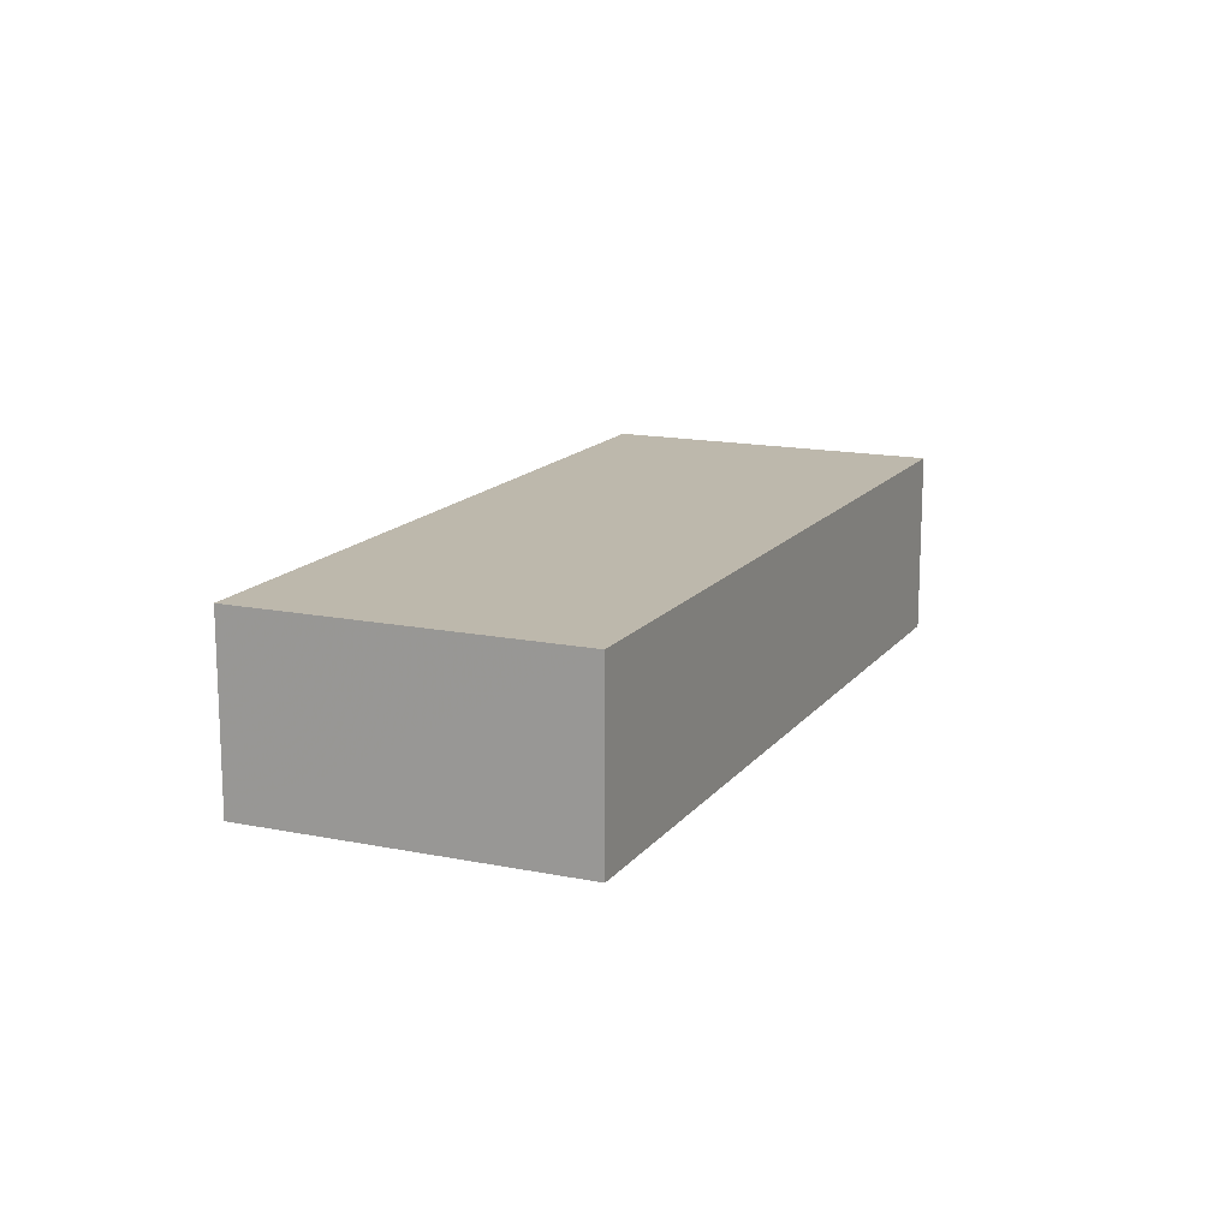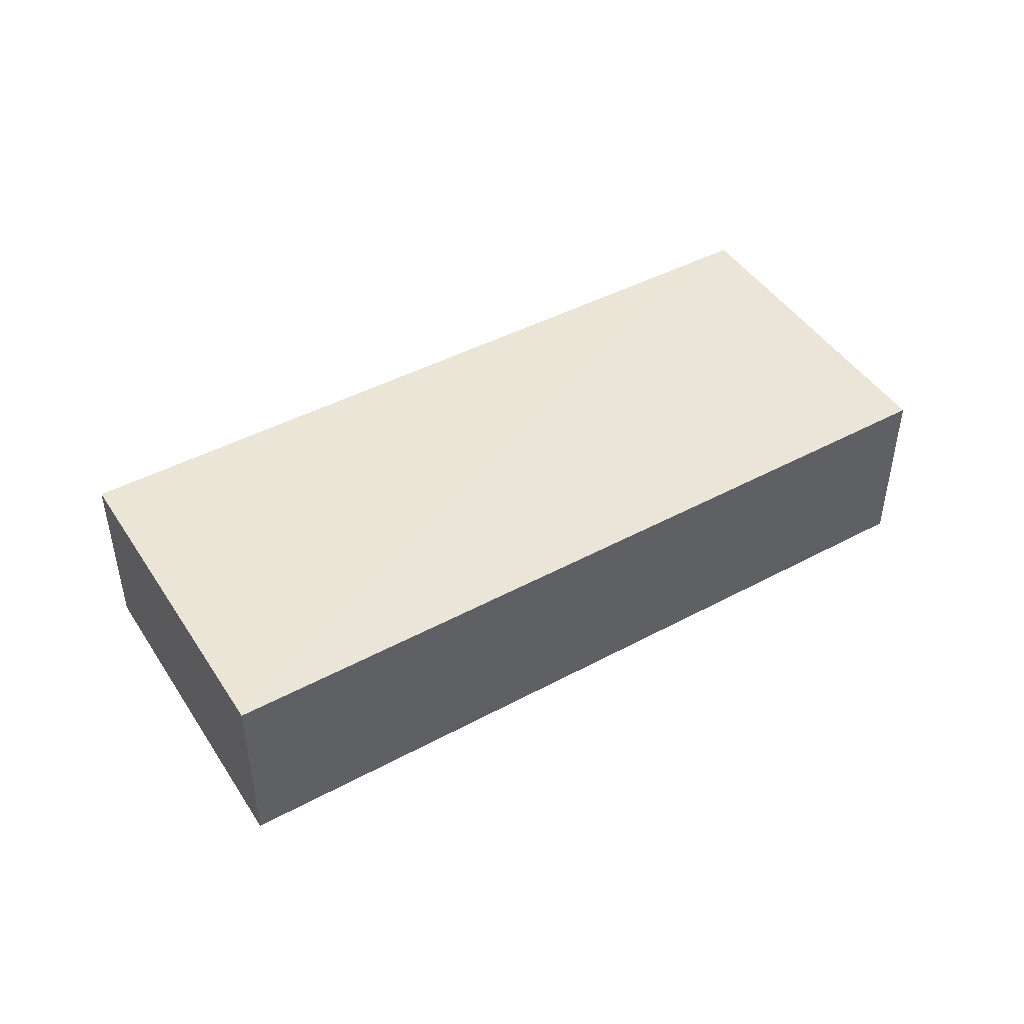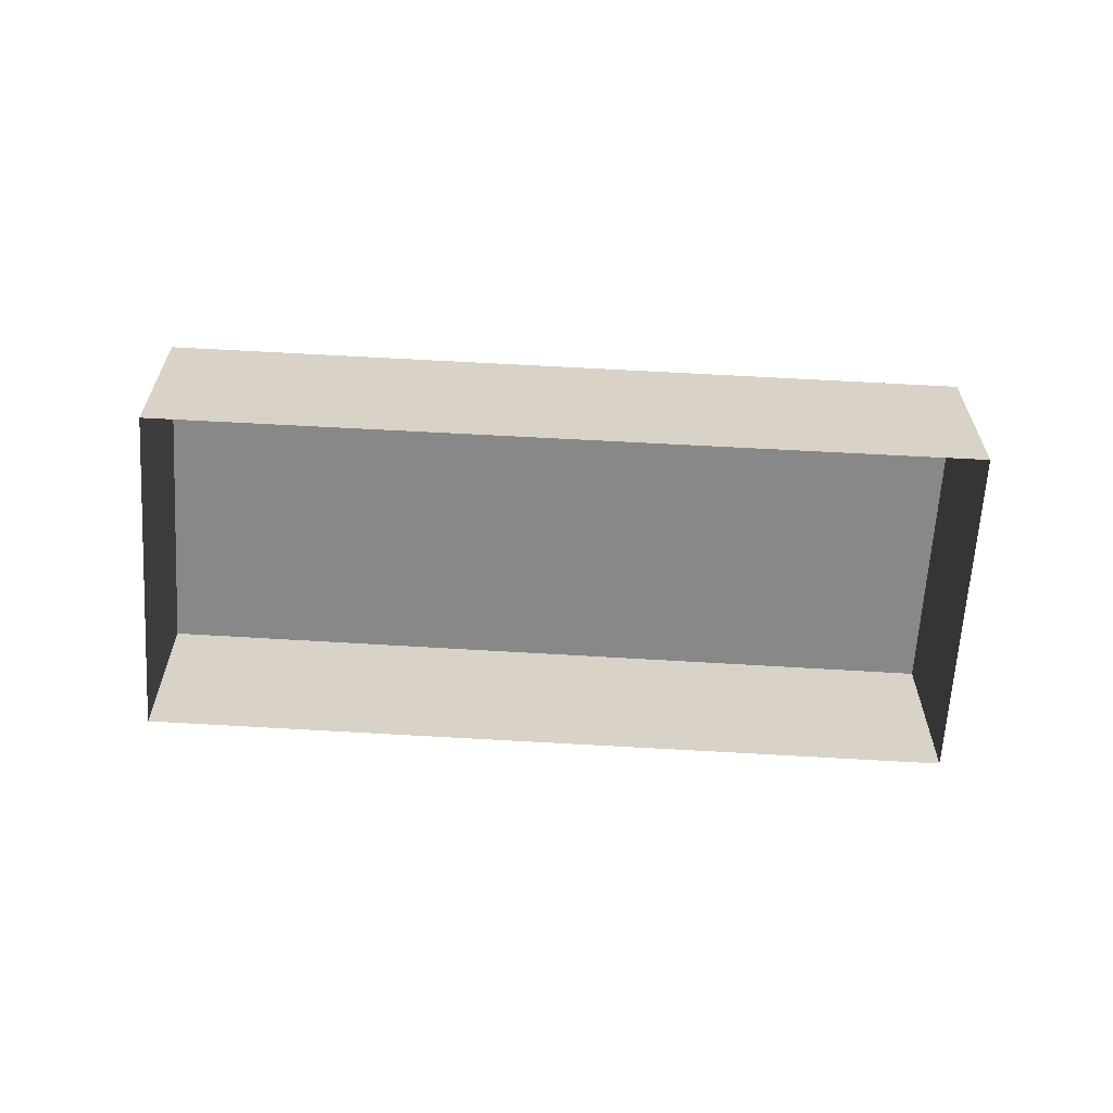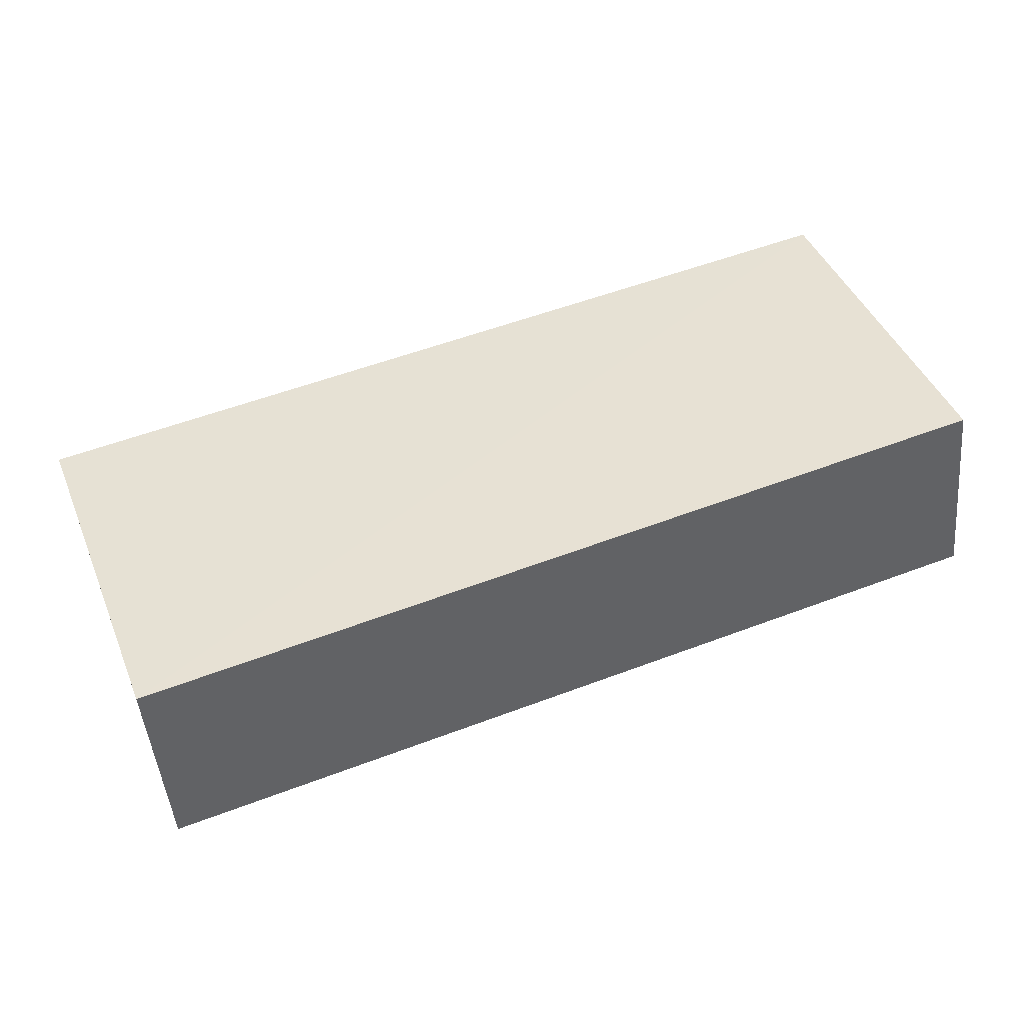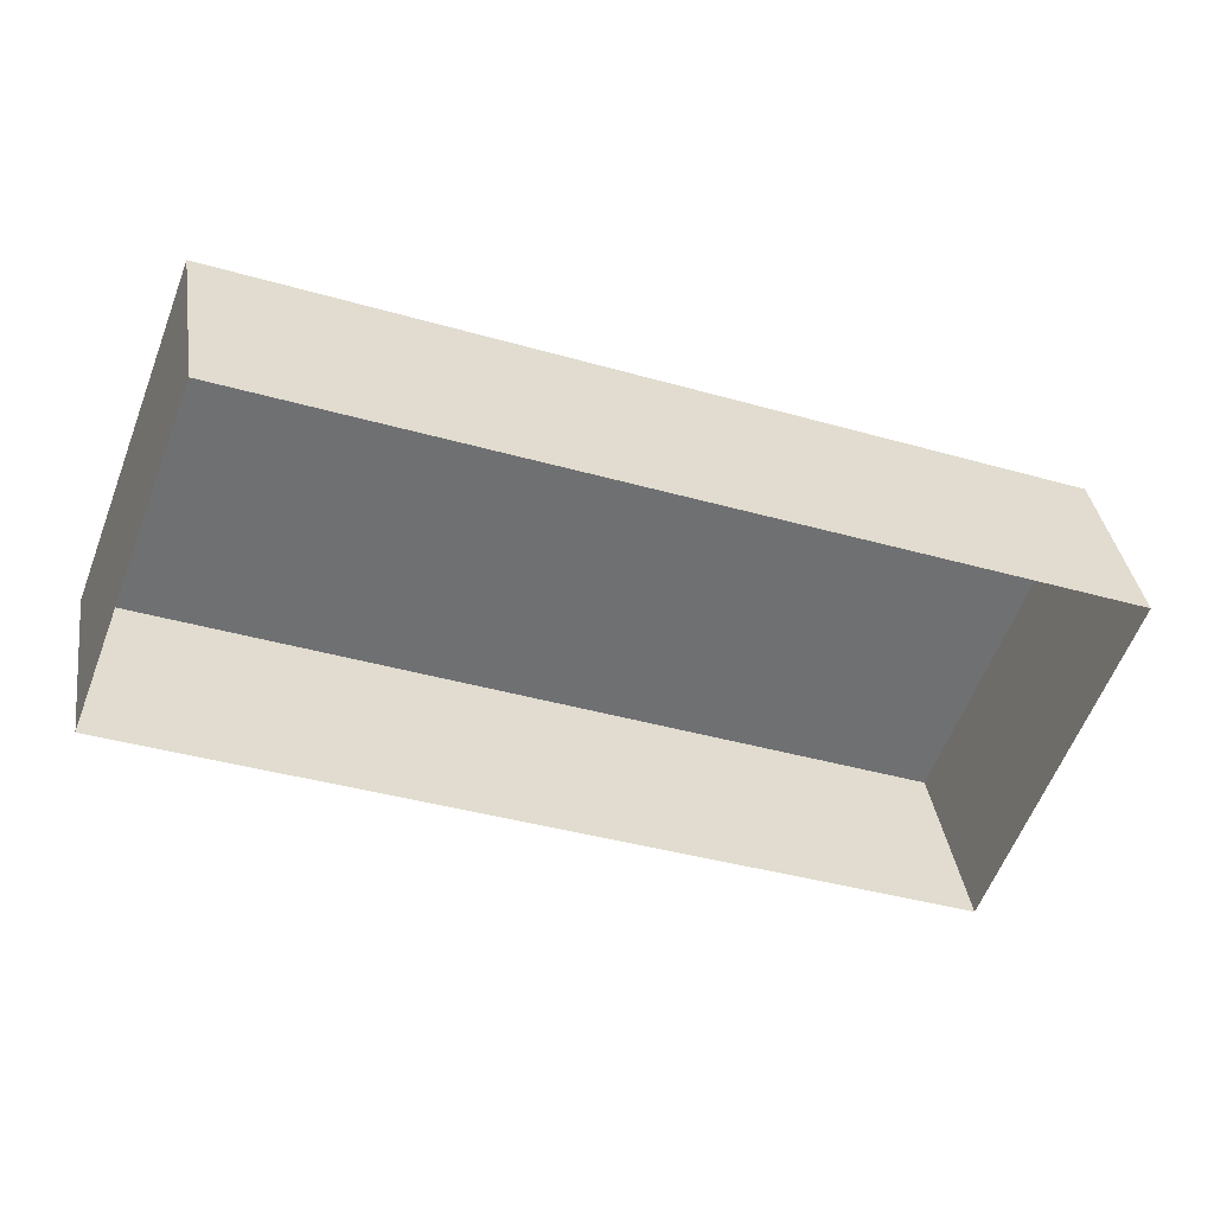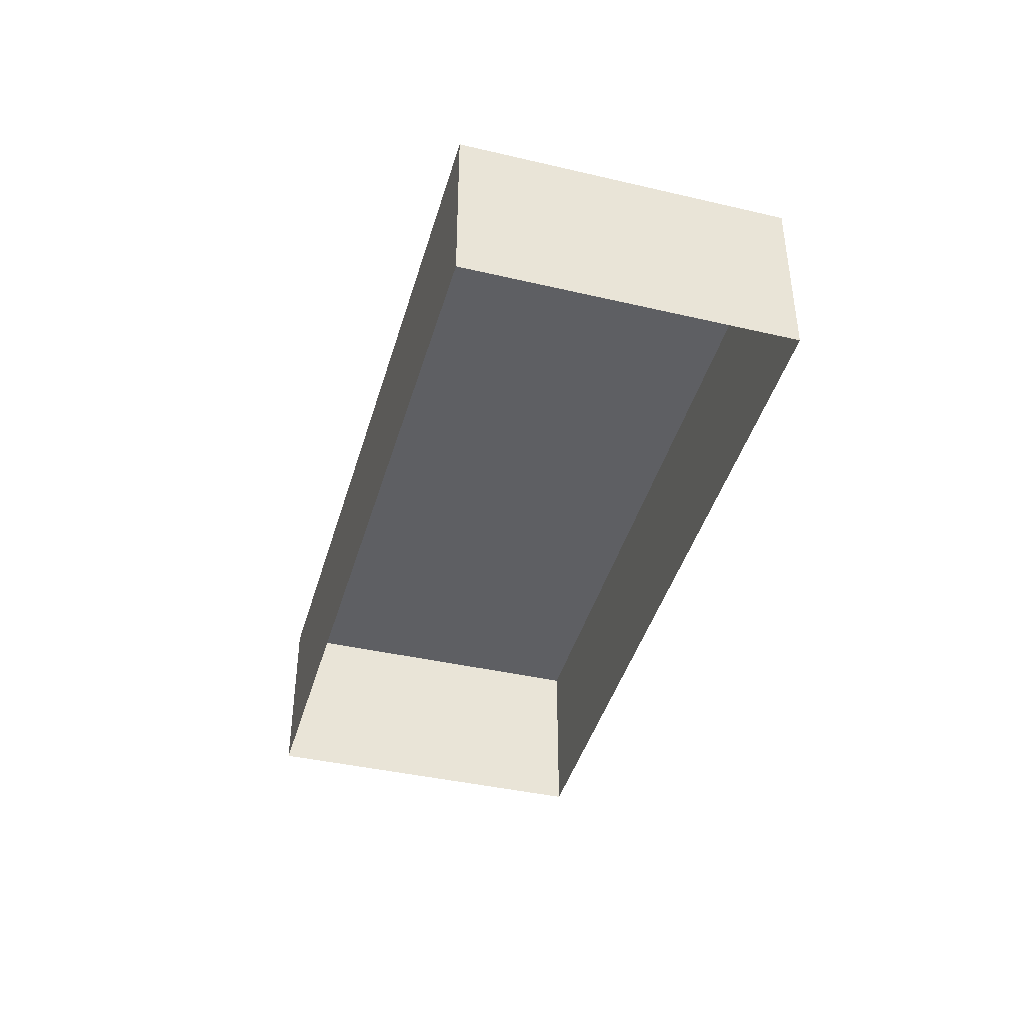
<metadata>
{"format":"obj","ext":"obj","renderer":"f3d","projection":"perspective","resolution":1024,"background":"white","views":[{"elev":14.9,"azim":134.6,"up":"+Z"},{"elev":45.8,"azim":-10.7,"up":"+Z"},{"elev":-62.7,"azim":-162.7,"up":"+Z"},{"elev":-46.8,"azim":5.1,"up":"+Y"},{"elev":35.6,"azim":171.9,"up":"+Y"},{"elev":-41.9,"azim":95.1,"up":"+Z"}]}
</metadata>
<code>
v -8.859e+04 -9.997e+04 4.676
v -8.86e+04 -9.998e+04 4.676
v -8.86e+04 -9.998e+04 4.677
v -8.859e+04 -9.998e+04 4.677
v -8.86e+04 -9.998e+04 3.519
v -8.86e+04 -9.998e+04 3.519
v -8.859e+04 -9.998e+04 3.519
v -8.859e+04 -9.997e+04 3.519
f 1 2 3
f 4 1 3
f 3 5 6
f 3 2 5
f 3 6 7
f 4 3 7
f 1 7 8
f 1 4 7
f 2 8 5
f 2 1 8

</code>
